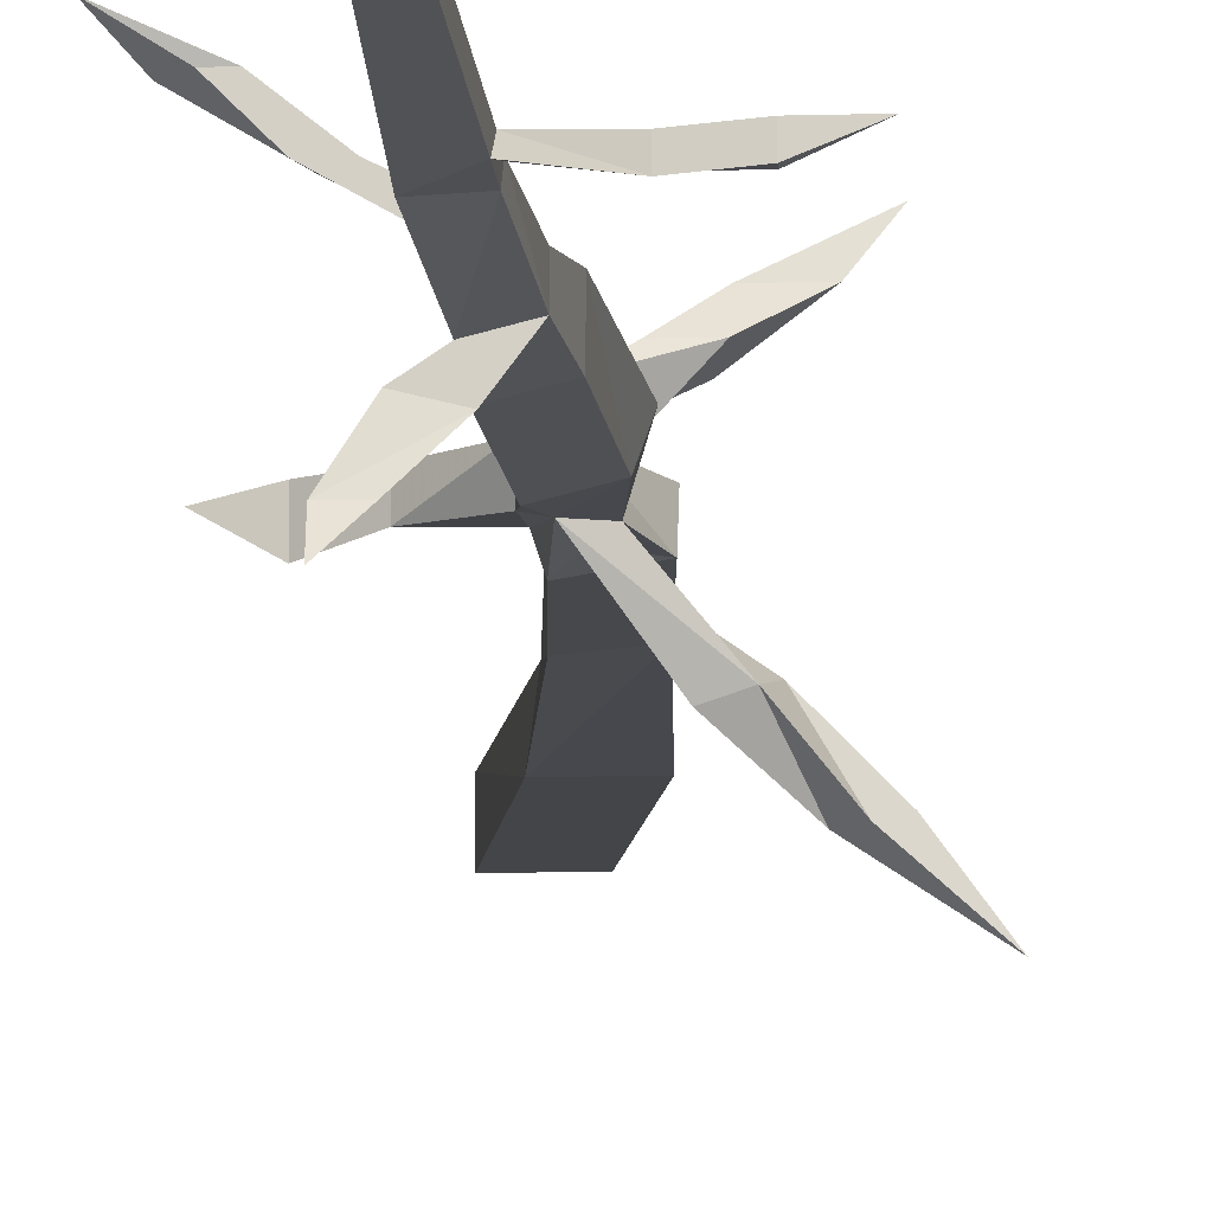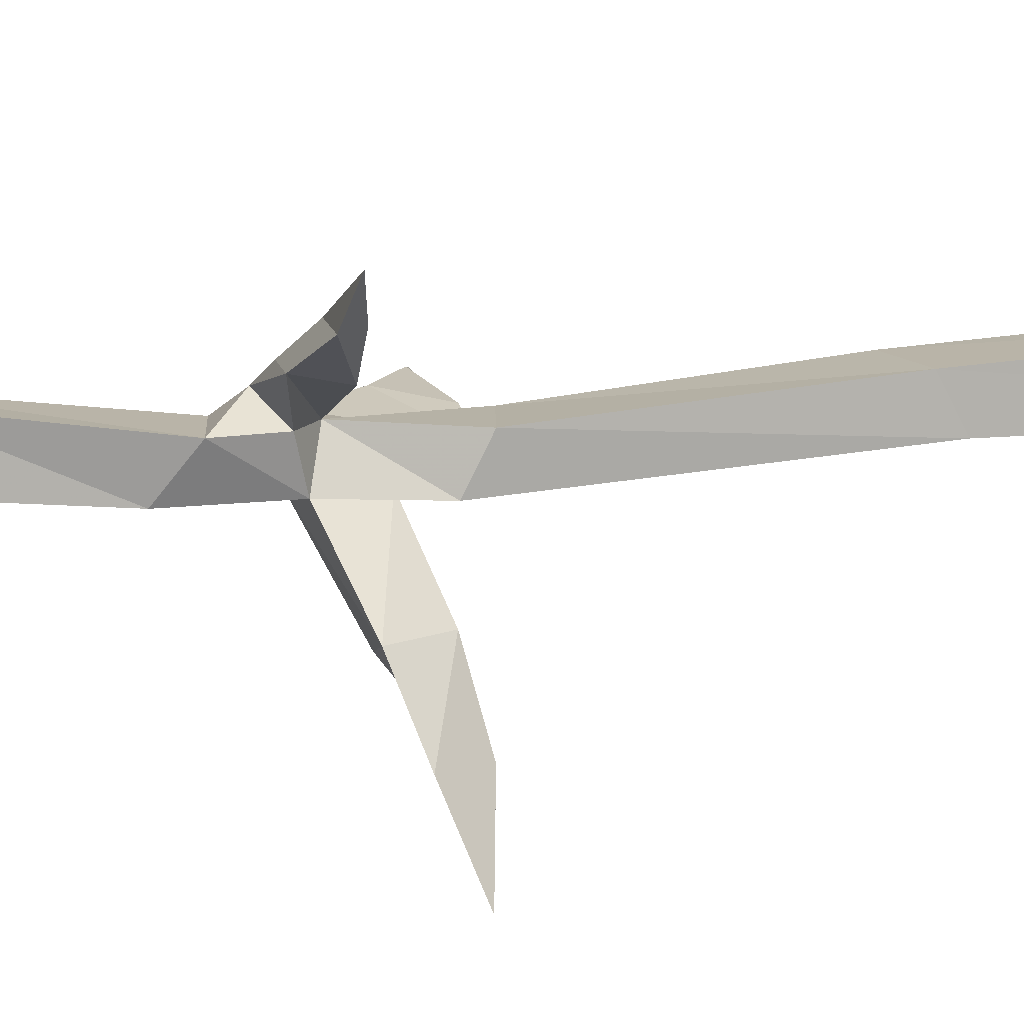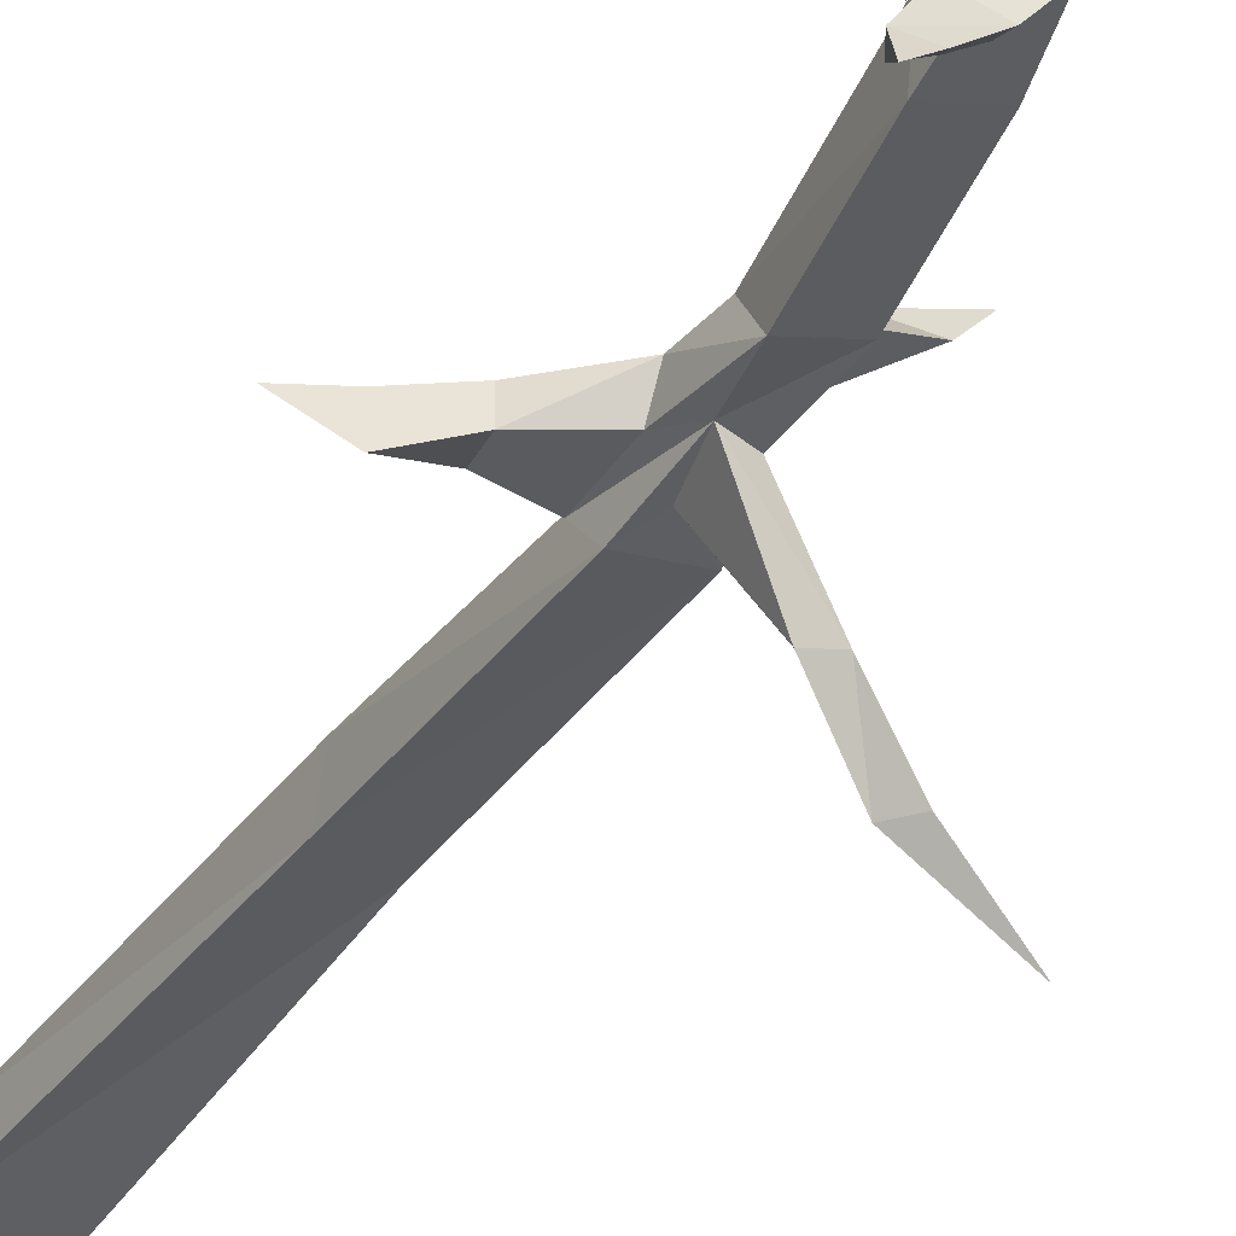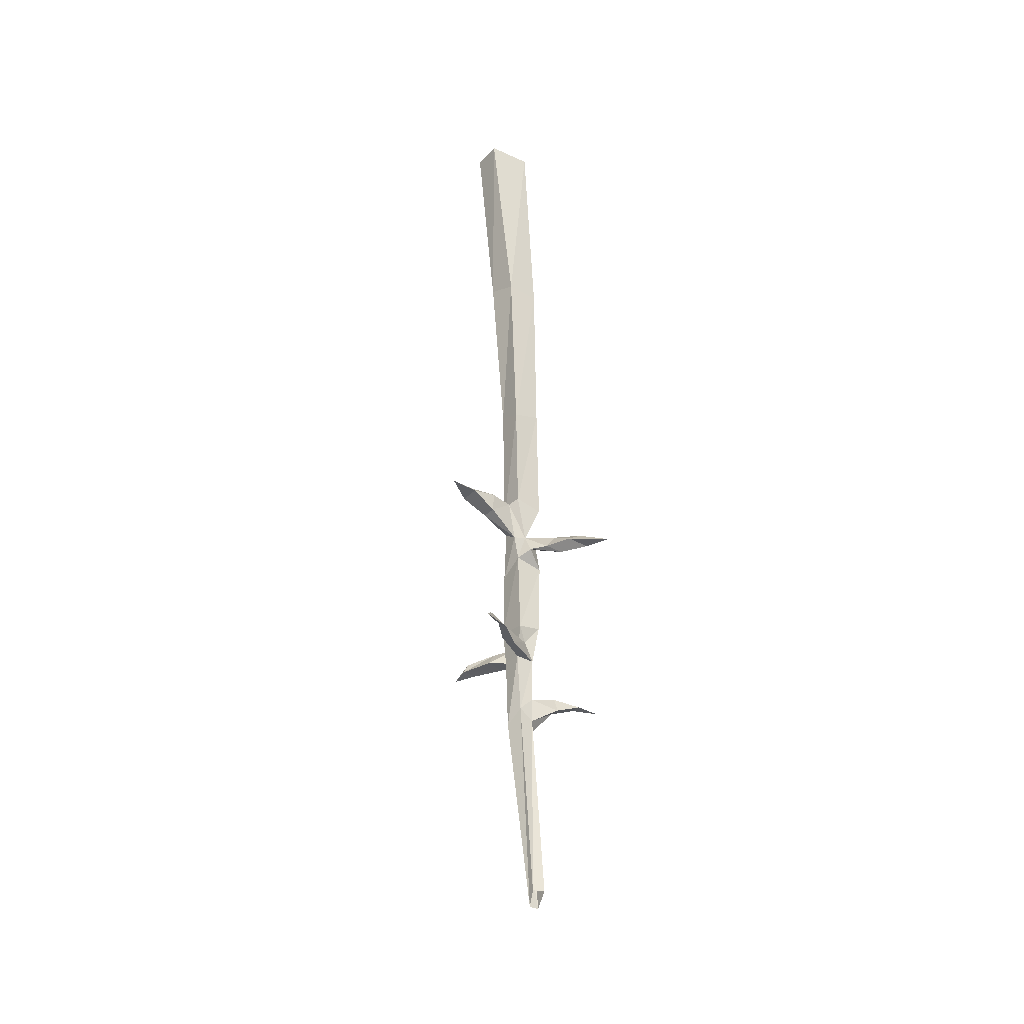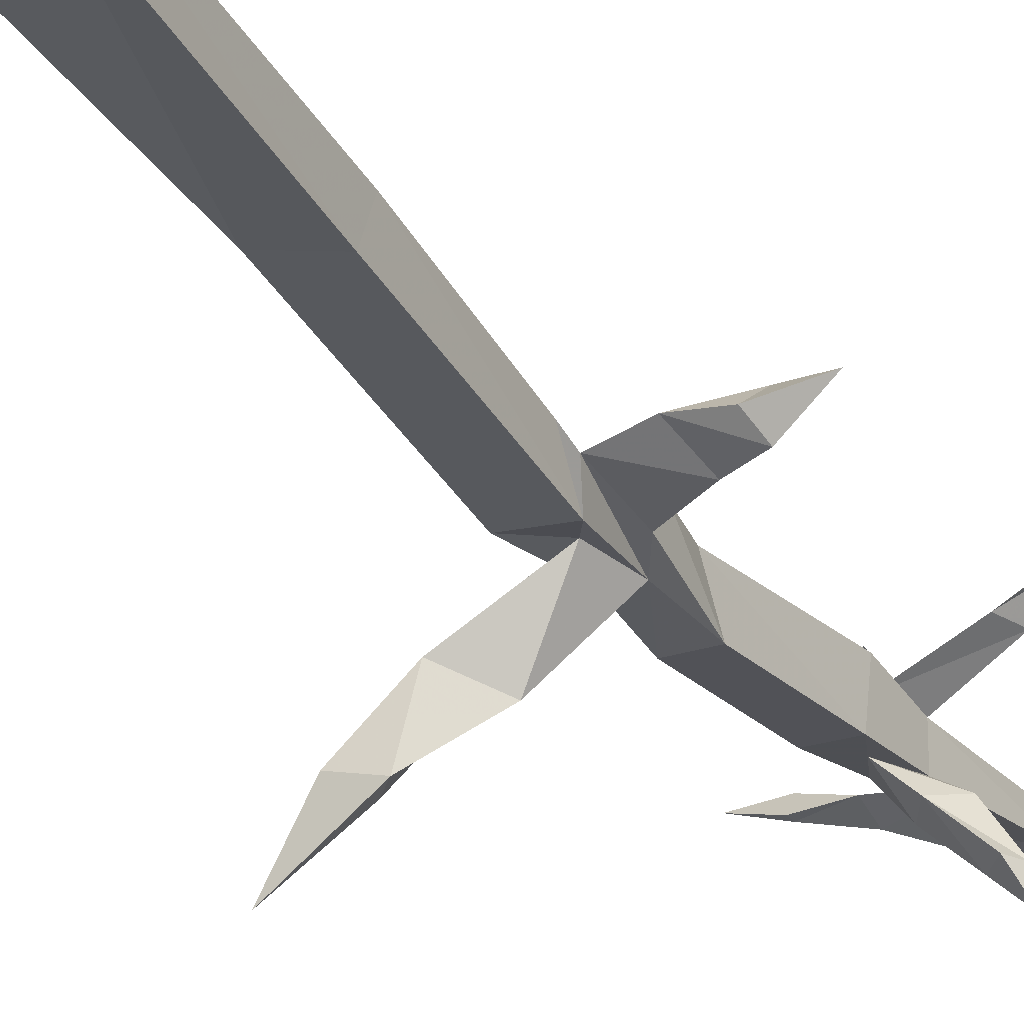
<metadata>
{"format":"obj","ext":"obj","renderer":"f3d","projection":"perspective","resolution":1024,"background":"white","views":[{"elev":-11.9,"azim":3.9,"up":"+Z"},{"elev":12.2,"azim":79.7,"up":"+Z"},{"elev":-40.6,"azim":-26.8,"up":"+Z"},{"elev":-35.4,"azim":-37.3,"up":"+Y"},{"elev":-30.9,"azim":-149.2,"up":"+Z"}]}
</metadata>
<code>
v 0.05469 -0.875 -0.01562
v 0.007812 -0.8359 -0.01562
v 0.007812 -0.8359 -0.03906
v 0.05469 -0.8594 -0.03906
v 0.0625 -0.9375 -0.05469
v 0.0625 -0.9141 -0.01562
v 0.07812 -0.8672 -0.01562
v 0.05469 -0.7969 -0.03125
v 0.01562 -0.7969 -0.02344
v -0.03125 -0.8125 -0.01562
v -0.03125 -0.8125 -0.04688
v 0.07031 -0.8828 -0.04688
v 0.1016 -0.9453 -0.04688
v 0.09375 -1.062 -0.03906
v 0.05469 -1.055 -0.04688
v 0.05469 -1.062 0
v 0.1094 -0.9219 -0.01562
v 0.07812 -0.8984 0
v 0.1016 -0.8906 0.01562
v 0.125 -0.8594 0.007812
v 0.1328 -0.8906 0.01562
v 0.1016 -0.8828 -0.01562
v 0.09375 -0.875 -0.04688
v 0.1094 -0.8125 -0.04688
v 0.1094 -0.7969 -0.01562
v 0.0625 -0.7891 -0.01562
v 0.0625 -0.8125 -0.05469
v 0.07812 -0.8359 -0.04688
v 0.1172 -0.8516 -0.1094
v 0.1406 -0.8516 -0.1016
v 0.09375 -1.055 0
v 0.08594 -1.117 -0.007812
v 0.08594 -1.117 -0.03125
v 0.07031 -1.086 -0.03906
v 0.05469 -1.117 -0.03906
v 0.05469 -1.117 -0.007812
v 0.04688 -1.242 -0.02344
v 0.05469 -1.219 0
v 0 -1.117 0.02344
v 0.07031 -1.086 -0.007812
v 0.05469 -1.055 0
v -0.02344 -0.7969 -0.03125
v -0.07031 -0.8047 -0.02344
v 0.1953 -0.8672 0.07031
v 0.1562 -0.8594 0.03906
v 0.1328 -0.875 0.03906
v 0.1719 -0.875 0.03906
v -0.01562 -1.117 0.05469
v -0.04688 -1.102 0.05469
v -0.07031 -1.125 0.07812
v -0.03125 -1.117 0.05469
v 0.02344 -1.117 0.02344
v 0.007812 -1.094 0.02344
v 0.007812 -1.125 -0.09375
v 0.03125 -1.125 -0.09375
v 0.0625 -1.117 -0.0625
v 0.03125 -1.117 -0.05469
v 0.04688 -1.094 -0.0625
v 0.01562 -1.109 -0.09375
v 0.007812 -1.133 -0.1172
v 0.1641 -1.188 0
v 0.1641 -1.18 0
v 0.2031 -1.188 0.01562
v 0.1641 -1.188 0.01562
v 0.125 -1.203 -0.007812
v 0.125 -1.18 0
v 0.07812 -1.258 -0.01562
v 0.07812 -1.195 0
v 0.125 -1.203 0.007812
v 0.07812 -1.234 0
v 0.0625 -1.547 0.04688
v 0.0625 -1.57 0.03125
v 0.07812 -1.219 -0.01562
v 0.04688 -1.547 0.03906
v 0.1641 -0.8203 -0.1484
v 0.1953 -0.8125 -0.1406
v 0.2344 -0.8203 -0.1953
v 0.1797 -0.8359 -0.1484
v 0.1484 -0.8203 -0.09375
v 0.04688 -0.6016 -0.03906
v 0.09375 -0.5859 -0.03125
v 0.09375 -0.6016 0
v 0.04688 -0.6172 0
v 0.02344 -0.3281 0.01562
v 0.01562 -0.3125 -0.03125
v 0.07812 -0.3125 -0.03125
v 0.07812 -0.3281 0.01562
v 0.03906 0 0.03906
v -0.03125 0 0.03125
v -0.03125 0 -0.01562
v 0.03125 0 -0.01562
v 0.04688 -1.57 0.03125
v 0.07812 -1.203 0
f 1 2 3
f 1 3 4
f 1 4 5
f 1 5 6
f 1 6 7
f 1 7 8
f 1 8 2
f 2 8 9
f 2 9 10
f 2 10 3
f 3 10 11
f 3 11 9
f 3 9 8
f 3 8 4
f 4 8 12
f 4 12 5
f 5 12 13
f 5 13 14
f 5 14 15
f 5 15 6
f 6 15 16
f 6 16 17
f 6 17 18
f 6 18 7
f 7 18 19
f 7 19 20
f 7 20 21
f 7 21 22
f 7 22 23
f 7 23 24
f 7 24 25
f 7 25 26
f 7 26 8
f 8 26 27
f 8 27 12
f 12 27 28
f 12 28 29
f 12 29 30
f 12 30 23
f 12 23 13
f 13 23 17
f 13 17 31
f 13 31 14
f 14 31 32
f 14 32 33
f 14 33 34
f 14 34 15
f 15 34 35
f 15 35 16
f 16 35 36
f 36 35 37
f 36 37 38
f 36 38 32
f 36 32 39
f 36 39 40
f 36 40 41
f 10 42 43
f 10 43 11
f 11 43 42
f 11 42 9
f 9 42 10
f 21 19 18
f 21 18 22
f 22 18 17
f 22 17 23
f 44 45 46
f 44 46 47
f 44 47 45
f 45 47 20
f 45 20 46
f 46 20 19
f 46 19 21
f 46 21 47
f 47 21 20
f 48 49 50
f 48 50 51
f 48 51 39
f 48 39 52
f 48 52 53
f 48 53 49
f 49 53 51
f 49 51 50
f 52 32 40
f 52 40 53
f 53 40 39
f 53 39 51
f 32 52 39
f 54 55 56
f 54 56 57
f 54 57 58
f 54 58 59
f 54 59 60
f 54 60 55
f 55 60 59
f 55 59 58
f 55 58 56
f 56 58 34
f 56 34 33
f 56 33 35
f 56 35 57
f 57 35 34
f 57 34 58
f 61 62 63
f 61 63 64
f 61 64 65
f 61 65 66
f 61 66 62
f 62 66 64
f 62 64 63
f 65 67 68
f 65 68 66
f 66 68 69
f 66 69 64
f 64 69 65
f 65 69 70
f 65 70 67
f 67 70 71
f 67 71 72
f 67 72 37
f 67 37 73
f 67 73 68
f 68 70 69
f 70 68 38
f 70 38 74
f 70 74 71
f 75 76 77
f 75 77 78
f 75 78 30
f 75 30 29
f 75 29 79
f 75 79 76
f 76 79 78
f 76 78 77
f 79 29 28
f 79 28 30
f 79 30 78
f 28 23 30
f 23 28 24
f 24 28 27
f 24 27 80
f 24 80 81
f 24 81 25
f 25 81 82
f 25 82 26
f 26 82 83
f 26 83 27
f 27 83 80
f 80 83 84
f 80 84 85
f 80 85 81
f 81 85 86
f 81 86 82
f 82 86 87
f 82 87 83
f 83 87 84
f 84 87 88
f 84 88 89
f 84 89 85
f 85 89 90
f 85 90 86
f 86 90 91
f 86 91 87
f 87 91 88
f 37 72 92
f 37 92 38
f 38 92 74
f 35 33 73
f 35 73 37
f 32 38 93
f 32 93 33
f 33 93 73
f 17 16 31
f 31 16 40
f 31 40 32

</code>
